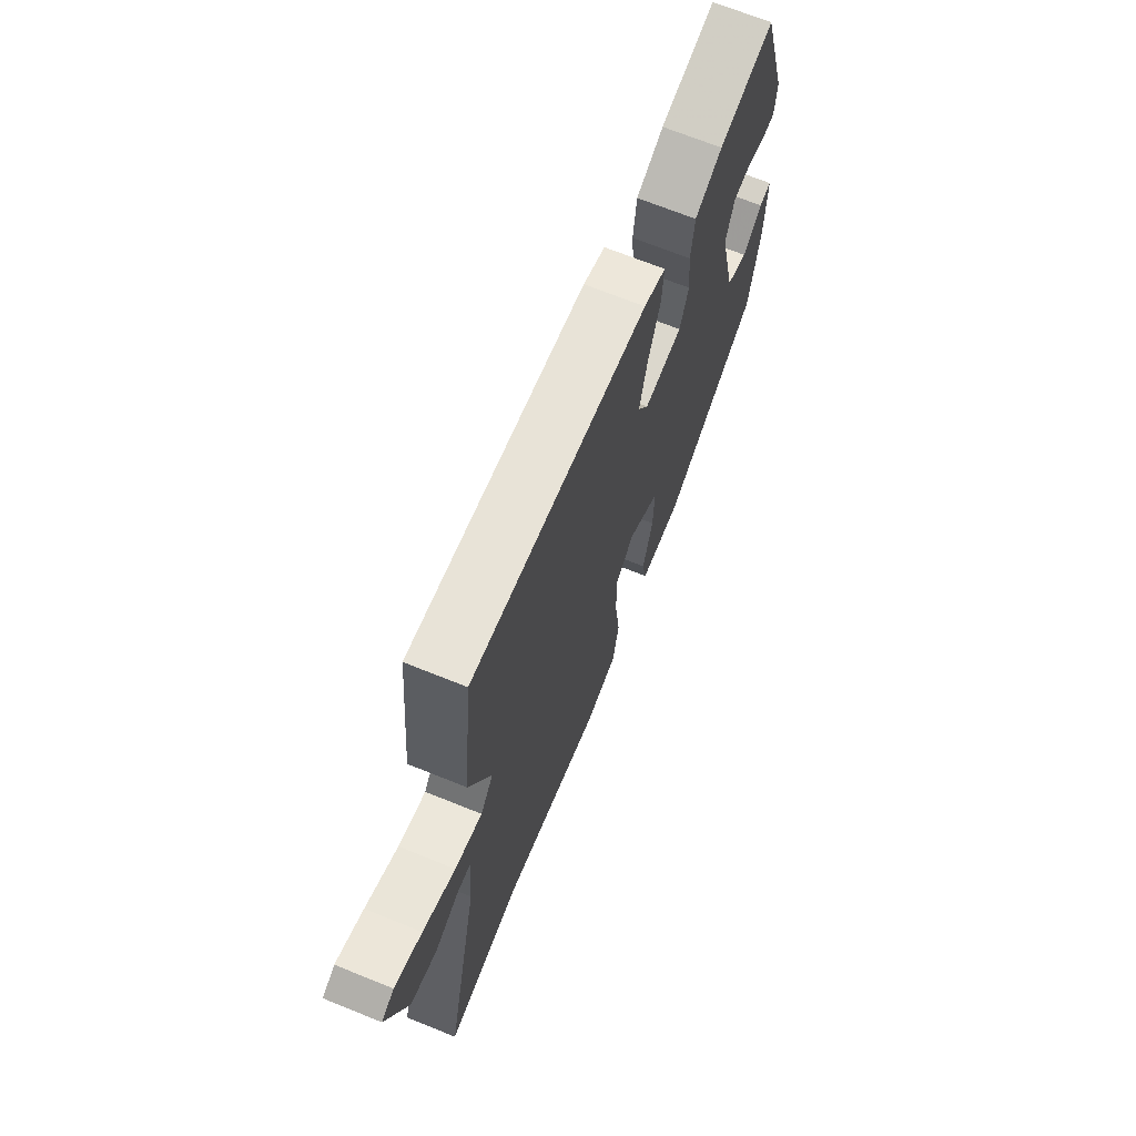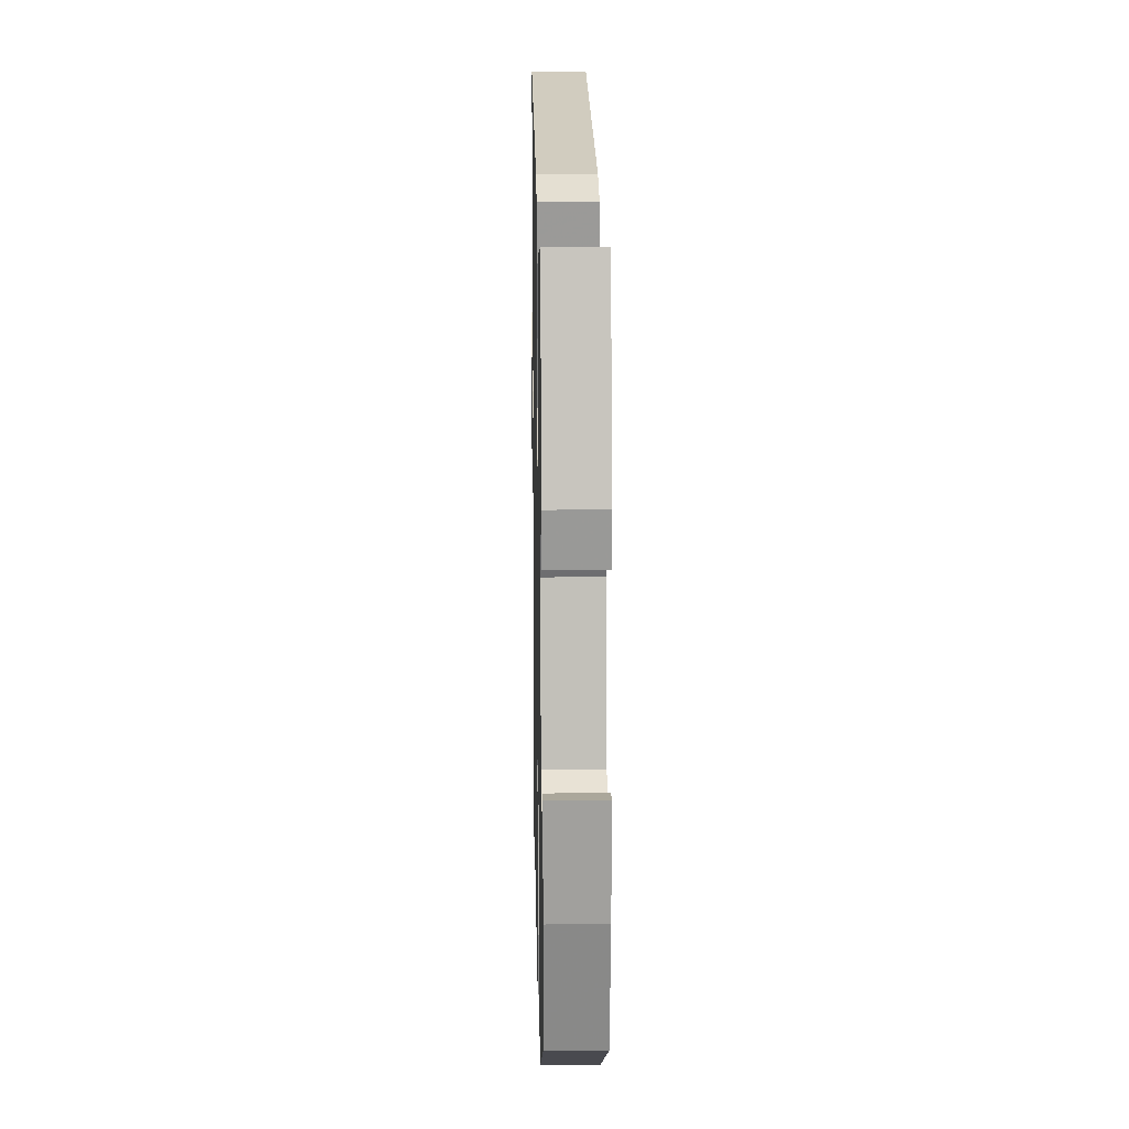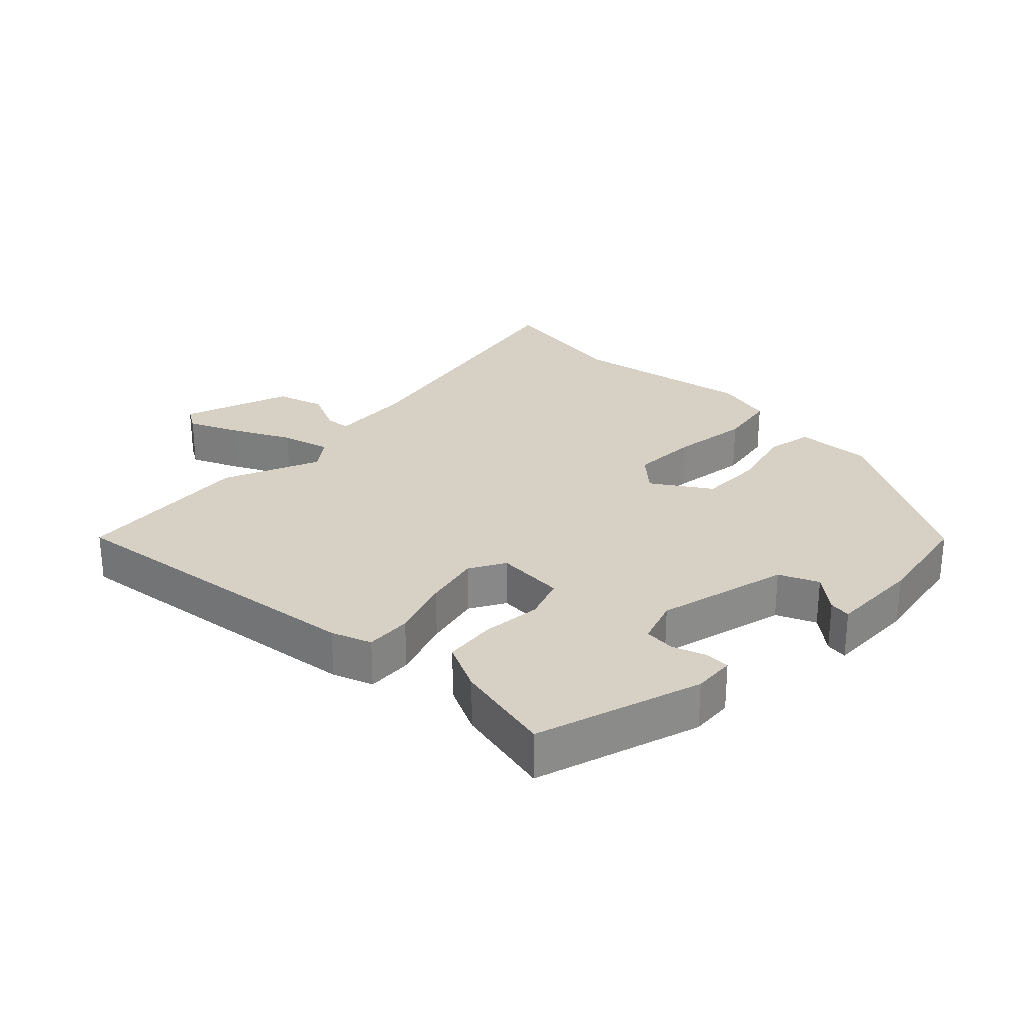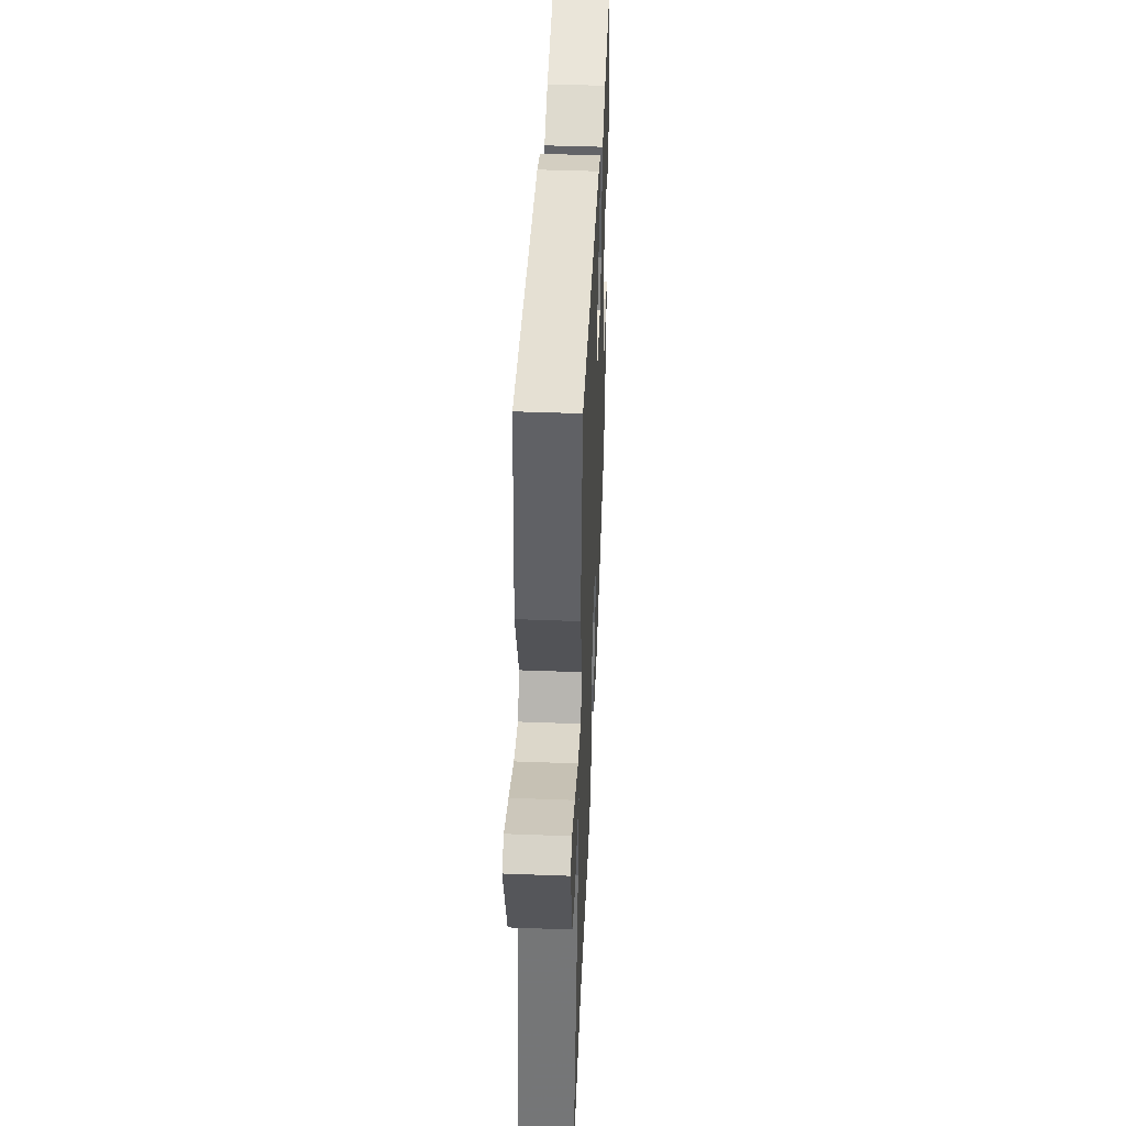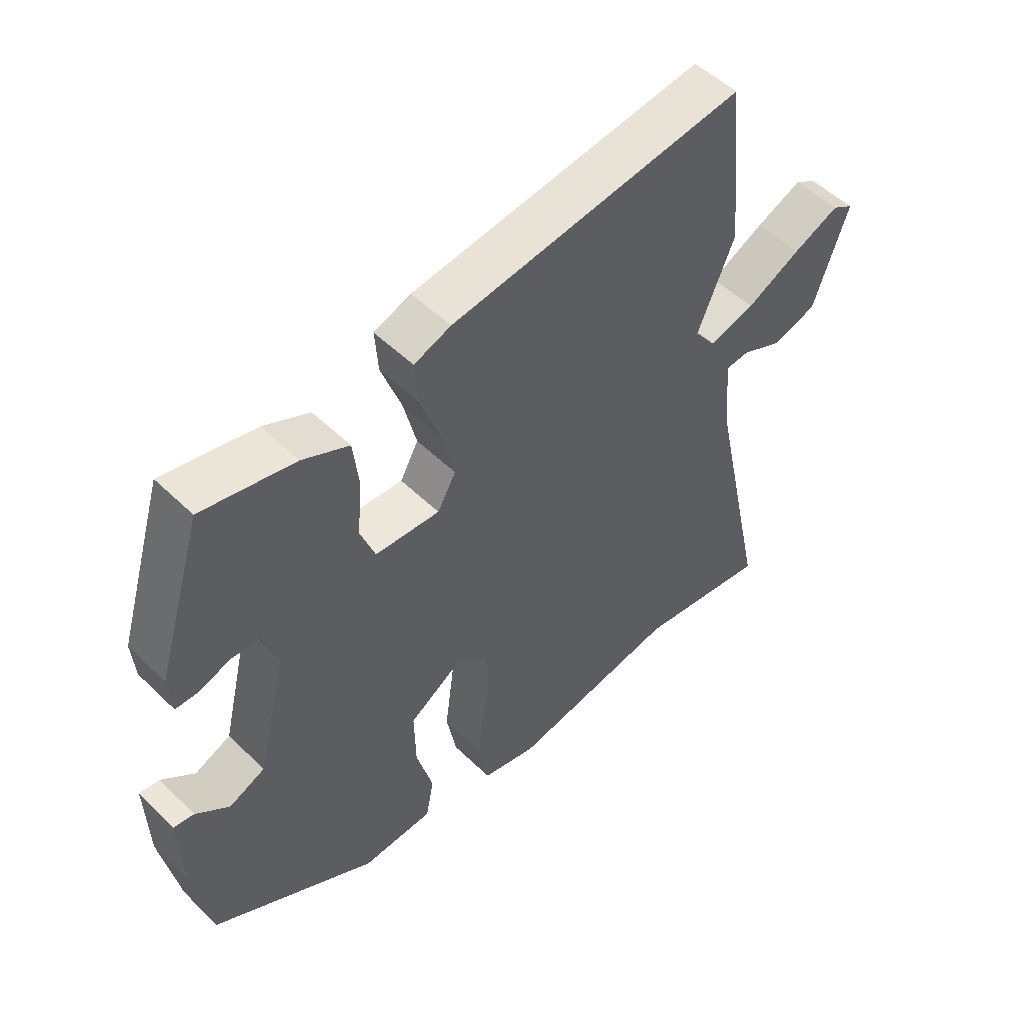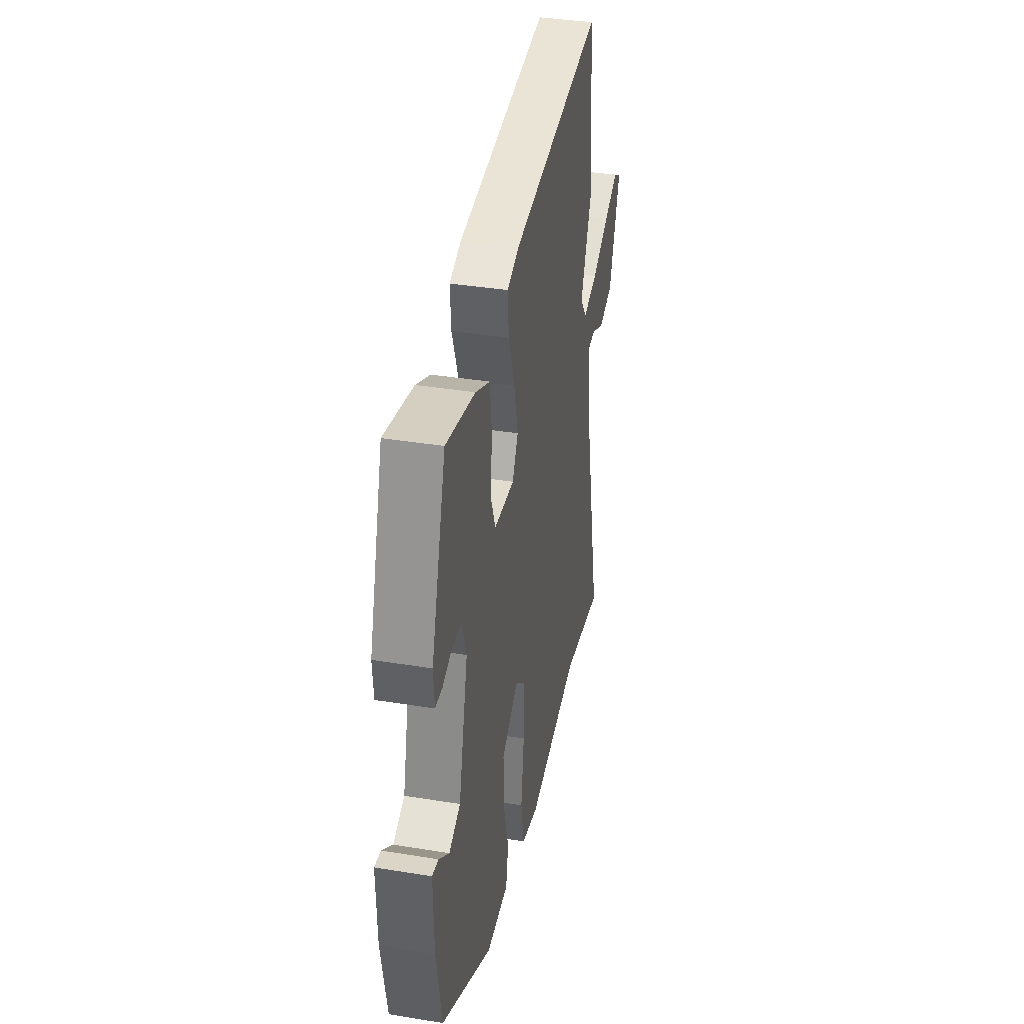
<metadata>
{"format":"obj","ext":"obj","renderer":"f3d","projection":"perspective","resolution":1024,"background":"white","views":[{"elev":69.4,"azim":-68.0,"up":"+Z"},{"elev":16.8,"azim":88.8,"up":"+Z"},{"elev":27.0,"azim":44.6,"up":"+Y"},{"elev":45.2,"azim":-87.5,"up":"+Z"},{"elev":51.9,"azim":136.2,"up":"+Z"},{"elev":37.6,"azim":101.8,"up":"+Z"}]}
</metadata>
<code>
v -0.423 0.07 -0.488
v -0.638 0.07 -0.522
v -0.543 0.07 -0.083
v -0.532 0.07 0.043
v -0.571 0.07 0.046
v -0.638 0.07 0.015
v -0.711 0.07 0.037
v -0.767 0.07 0.202
v -0.732 0.07 0.223
v -0.657 0.07 0.19
v -0.568 0.07 0.145
v -0.493 0.07 0.125
v -0.458 0.07 0.172
v -0.518 0.07 0.317
v -0.491 0.07 0.587
v -0.011 0.07 0.525
v 0.049 0.07 0.503
v 0.044 0.07 0.433
v 0.011 0.07 0.341
v -0.01 0.07 0.255
v 0.02 0.07 0.201
v 0.125 0.07 0.208
v 0.149 0.07 0.273
v 0.141 0.07 0.362
v 0.15 0.07 0.441
v 0.225 0.07 0.477
v 0.376 0.07 0.51
v 0.452 0.07 0.261
v 0.447 0.07 0.197
v 0.41 0.07 0.196
v 0.359 0.07 0.214
v 0.312 0.07 0.21
v 0.288 0.07 0.141
v 0.336 0.07 -0.059
v 0.395 0.07 -0.085
v 0.449 0.07 -0.041
v 0.482 0.07 -0.036
v 0.478 0.07 -0.174
v 0.449 0.07 -0.333
v 0.182 0.07 -0.489
v 0.065 0.07 -0.484
v 0.052 0.07 -0.413
v 0.079 0.07 -0.313
v 0.081 0.07 -0.216
v -0.006 0.07 -0.159
v -0.058 0.07 -0.206
v -0.056 0.07 -0.308
v -0.041 0.07 -0.425
v -0.058 0.07 -0.515
v -0.147 0.07 -0.537
v -0.423 0 -0.488
v -0.638 0 -0.522
v -0.543 0 -0.083
v -0.532 0 0.043
v -0.571 0 0.046
v -0.638 0 0.015
v -0.711 0 0.037
v -0.767 0 0.202
v -0.732 0 0.223
v -0.657 0 0.19
v -0.568 0 0.145
v -0.493 0 0.125
v -0.458 0 0.172
v -0.518 0 0.317
v -0.491 0 0.587
v -0.011 0 0.525
v 0.049 0 0.503
v 0.044 0 0.433
v 0.011 0 0.341
v -0.01 0 0.255
v 0.02 0 0.201
v 0.125 0 0.208
v 0.149 0 0.273
v 0.141 0 0.362
v 0.15 0 0.441
v 0.225 0 0.477
v 0.376 0 0.51
v 0.452 0 0.261
v 0.447 0 0.197
v 0.41 0 0.196
v 0.359 0 0.214
v 0.312 0 0.21
v 0.288 0 0.141
v 0.336 0 -0.059
v 0.395 0 -0.085
v 0.449 0 -0.041
v 0.482 0 -0.036
v 0.478 0 -0.174
v 0.449 0 -0.333
v 0.182 0 -0.489
v 0.065 0 -0.484
v 0.052 0 -0.413
v 0.079 0 -0.313
v 0.081 0 -0.216
v -0.006 0 -0.159
v -0.058 0 -0.206
v -0.056 0 -0.308
v -0.041 0 -0.425
v -0.058 0 -0.515
v -0.147 0 -0.537
f 47 48 49 50
f 46 47 50 1
f 45 46 1 2
f 40 41 42 43
f 40 43 44
f 39 40 44
f 38 39 44 45
f 35 36 37 38
f 34 35 38 45
f 28 29 30 31
f 28 31 32
f 27 28 32
f 26 27 32 33
f 23 24 25 26
f 22 23 26 33
f 16 17 18 19
f 16 19 20
f 13 14 15 16
f 12 13 16 20
f 8 9 10 11
f 6 7 8 11
f 5 6 11 12
f 4 5 12 20
f 45 2 3
f 21 22 33 34
f 21 34 45 3
f 3 4 20 21
f 100 99 98 97
f 51 100 97 96
f 52 51 96 95
f 93 92 91 90
f 94 93 90
f 94 90 89
f 95 94 89 88
f 88 87 86 85
f 95 88 85 84
f 81 80 79 78
f 82 81 78
f 82 78 77
f 83 82 77 76
f 76 75 74 73
f 83 76 73 72
f 69 68 67 66
f 70 69 66
f 66 65 64 63
f 70 66 63 62
f 61 60 59 58
f 61 58 57 56
f 62 61 56 55
f 70 62 55 54
f 53 52 95
f 84 83 72 71
f 53 95 84 71
f 71 70 54 53
f 1 51 52 2
f 2 52 53 3
f 3 53 54 4
f 4 54 55 5
f 5 55 56 6
f 6 56 57 7
f 7 57 58 8
f 8 58 59 9
f 9 59 60 10
f 10 60 61 11
f 11 61 62 12
f 12 62 63 13
f 13 63 64 14
f 14 64 65 15
f 15 65 66 16
f 16 66 67 17
f 17 67 68 18
f 18 68 69 19
f 19 69 70 20
f 20 70 71 21
f 21 71 72 22
f 22 72 73 23
f 23 73 74 24
f 24 74 75 25
f 25 75 76 26
f 26 76 77 27
f 27 77 78 28
f 28 78 79 29
f 29 79 80 30
f 30 80 81 31
f 31 81 82 32
f 32 82 83 33
f 33 83 84 34
f 34 84 85 35
f 35 85 86 36
f 36 86 87 37
f 37 87 88 38
f 38 88 89 39
f 39 89 90 40
f 40 90 91 41
f 41 91 92 42
f 42 92 93 43
f 43 93 94 44
f 44 94 95 45
f 45 95 96 46
f 46 96 97 47
f 47 97 98 48
f 48 98 99 49
f 49 99 100 50
f 50 100 51 1

</code>
